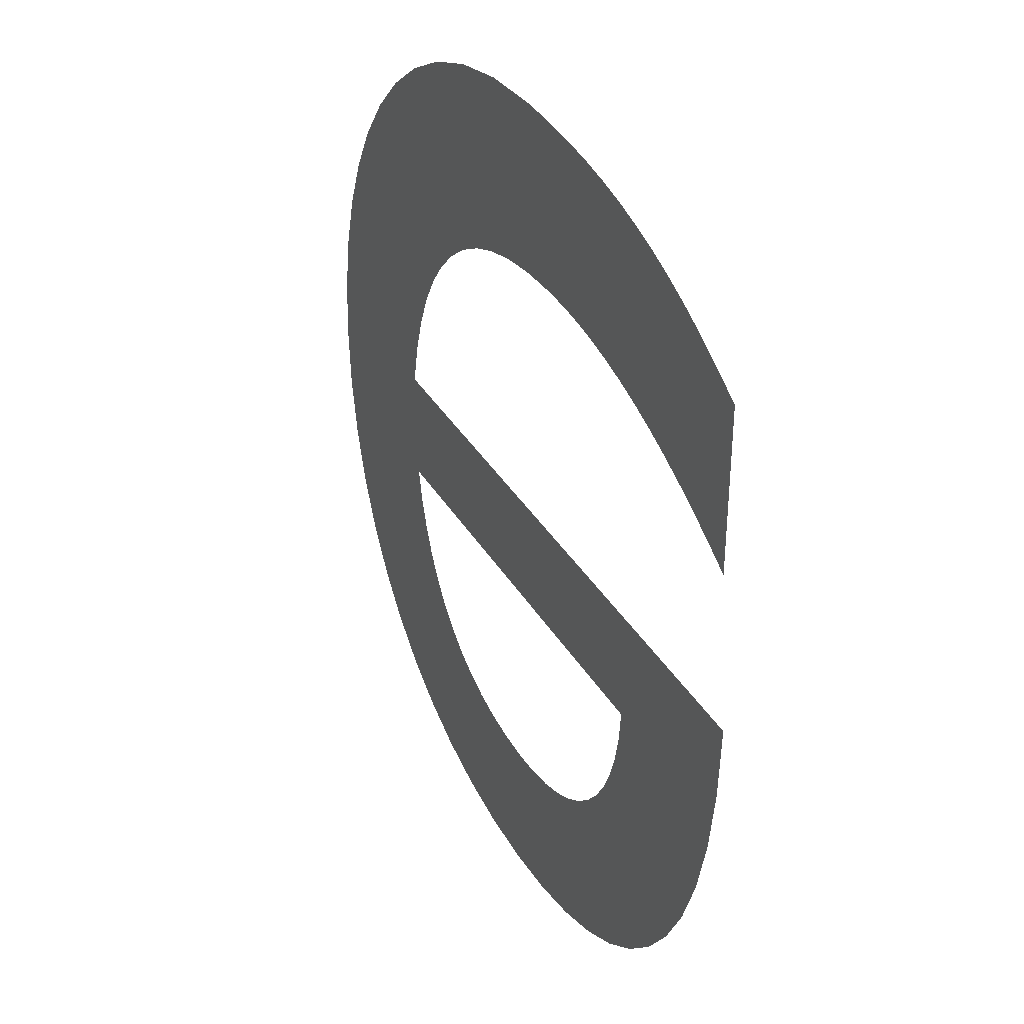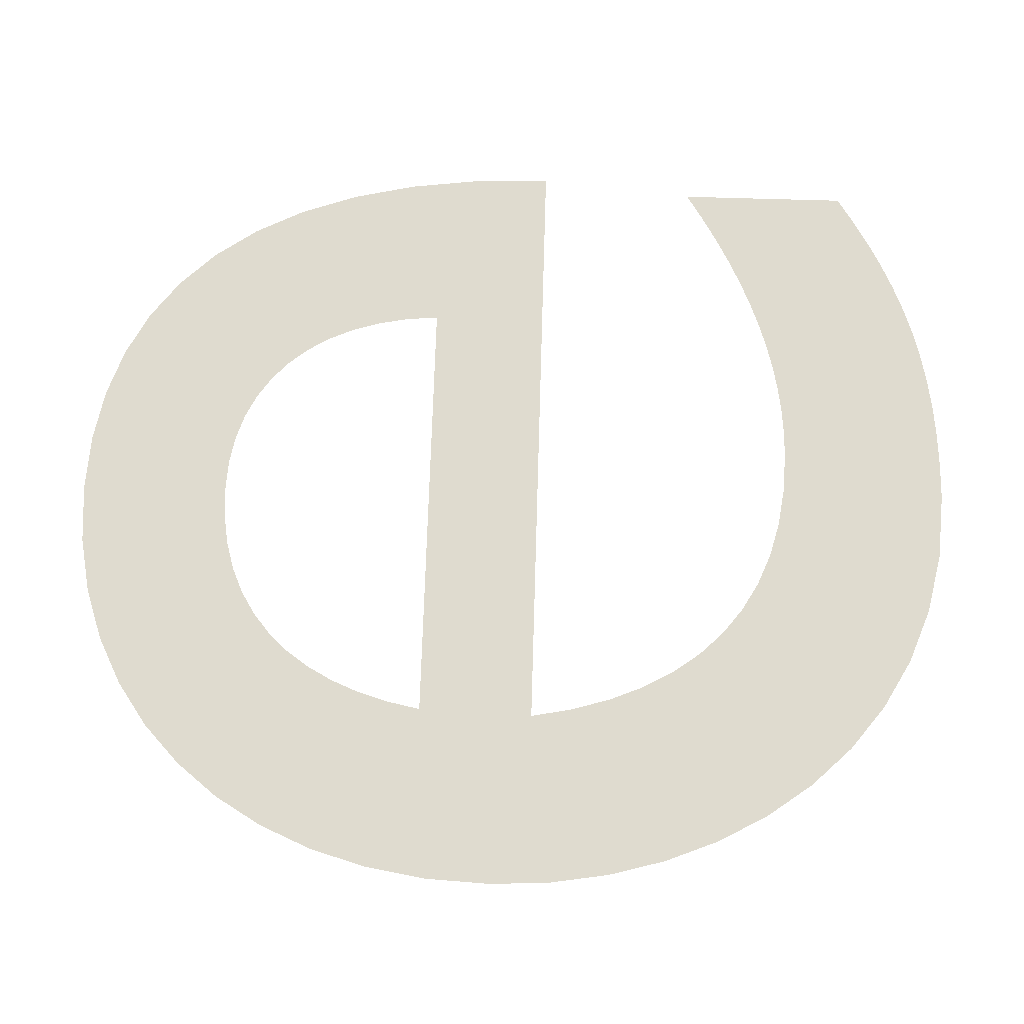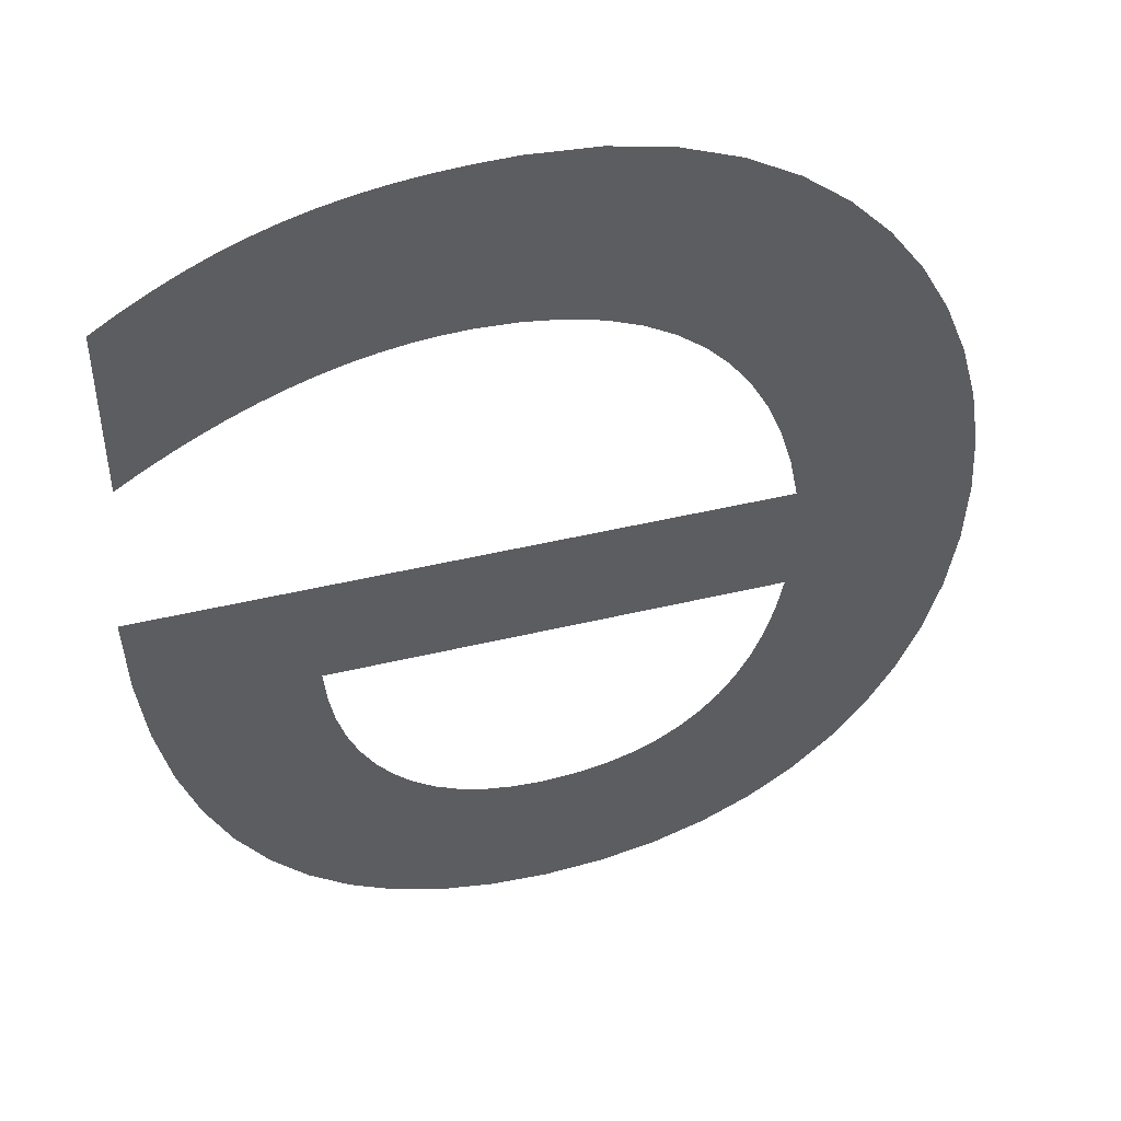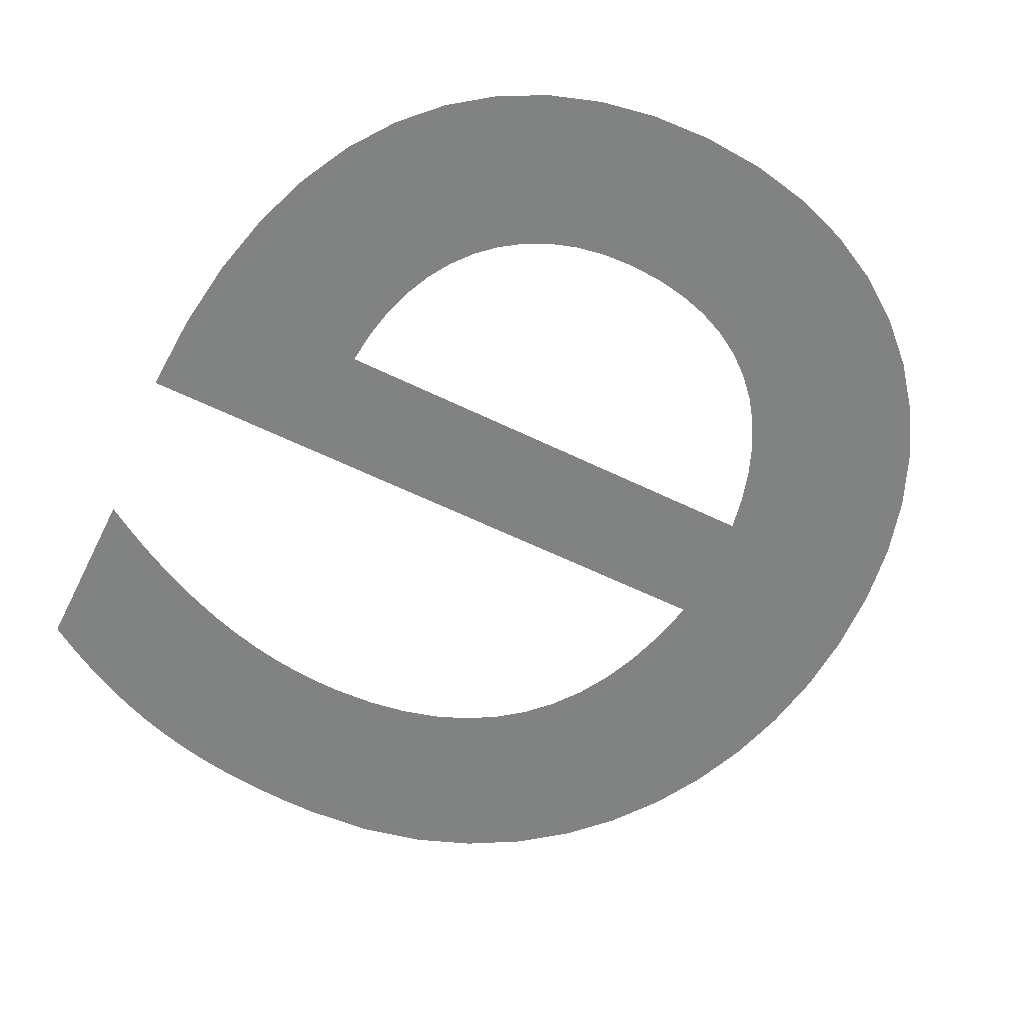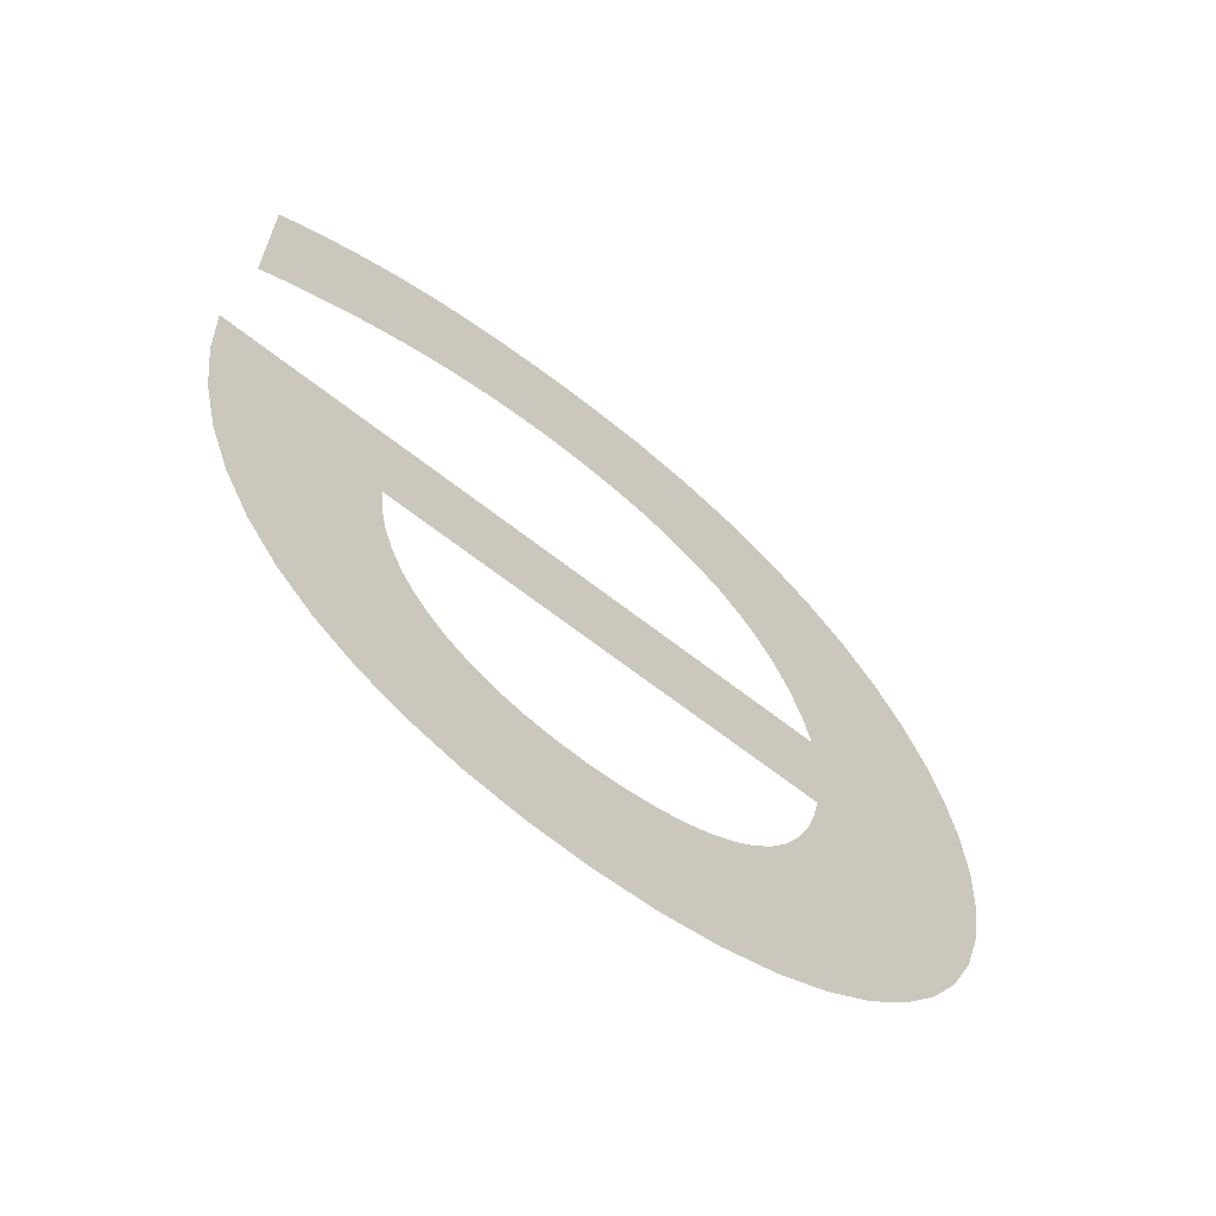
<metadata>
{"format":"obj","ext":"obj","renderer":"f3d","projection":"perspective","resolution":1024,"background":"white","views":[{"elev":36.4,"azim":62.8,"up":"+Z"},{"elev":70.3,"azim":-88.3,"up":"+Y"},{"elev":45.9,"azim":164.6,"up":"+Z"},{"elev":-60.6,"azim":153.6,"up":"+Y"},{"elev":-66.2,"azim":141.8,"up":"+Z"}]}
</metadata>
<code>
o Text.103_Font_Curve.111
v 0.438 0 -0.13
v 0.425 0 -0.1218
v 0.4121 0 -0.1142
v 0.3991 0 -0.1072
v 0.3862 0 -0.1009
v 0.3732 0 -0.09523
v 0.3603 0 -0.09025
v 0.3472 0 -0.08598
v 0.3341 0 -0.08244
v 0.321 0 -0.07966
v 0.3078 0 -0.07764
v 0.2944 0 -0.07641
v 0.281 0 -0.076
v 0.2602 0 -0.07696
v 0.2409 0 -0.07982
v 0.2231 0 -0.08458
v 0.2067 0 -0.09122
v 0.1919 0 -0.09974
v 0.1785 0 -0.1101
v 0.1666 0 -0.1224
v 0.1563 0 -0.1364
v 0.1474 0 -0.1524
v 0.1401 0 -0.1701
v 0.1343 0 -0.1896
v 0.13 0 -0.211
v 0.446 0 -0.211
v 0.4444 0 -0.2507
v 0.4398 0 -0.2869
v 0.4323 0 -0.3196
v 0.4219 0 -0.3488
v 0.4088 0 -0.3745
v 0.3931 0 -0.3967
v 0.375 0 -0.4155
v 0.3544 0 -0.4309
v 0.3317 0 -0.4427
v 0.3068 0 -0.4512
v 0.2798 0 -0.4563
v 0.251 0 -0.458
v 0.2208 0 -0.4561
v 0.1924 0 -0.4506
v 0.1659 0 -0.4415
v 0.1414 0 -0.4291
v 0.1193 0 -0.4136
v 0.0995 0 -0.395
v 0.08232 0 -0.3736
v 0.06789 0 -0.3496
v 0.05638 0 -0.323
v 0.04794 0 -0.2941
v 0.04276 0 -0.2631
v 0.041 0 -0.23
v 0.04262 0 -0.1992
v 0.04743 0 -0.1692
v 0.05538 0 -0.1403
v 0.06641 0 -0.1129
v 0.08047 0 -0.08736
v 0.0975 0 -0.064
v 0.1174 0 -0.04323
v 0.1403 0 -0.02541
v 0.1659 0 -0.01091
v 0.1942 0 -9.3e-05
v 0.2253 0 0.006665
v 0.259 0 0.009
v 0.2775 0 0.008645
v 0.2949 0 0.007574
v 0.3114 0 0.005781
v 0.3272 0 0.003259
v 0.3423 0 1e-06
v 0.3568 0 -0.004
v 0.3708 0 -0.008751
v 0.3845 0 -0.01426
v 0.3979 0 -0.02053
v 0.4113 0 -0.02757
v 0.4246 0 -0.0354
v 0.438 0 -0.044
v 0.132 0 -0.27
v 0.1356 0 -0.2871
v 0.1404 0 -0.3029
v 0.1464 0 -0.3173
v 0.1536 0 -0.3303
v 0.162 0 -0.342
v 0.1715 0 -0.3521
v 0.1822 0 -0.3608
v 0.1941 0 -0.368
v 0.2071 0 -0.3736
v 0.2213 0 -0.3777
v 0.2366 0 -0.3802
v 0.253 0 -0.381
v 0.2682 0 -0.3801
v 0.2824 0 -0.3775
v 0.2956 0 -0.3732
v 0.3076 0 -0.3673
v 0.3184 0 -0.3599
v 0.328 0 -0.351
v 0.3364 0 -0.3407
v 0.3434 0 -0.329
v 0.3492 0 -0.316
v 0.3536 0 -0.3018
v 0.3565 0 -0.2865
v 0.358 0 -0.27
f 39 37 38
f 39 36 37
f 40 36 39
f 40 35 36
f 41 35 40
f 41 34 35
f 42 34 41
f 42 33 34
f 43 33 42
f 43 32 33
f 44 32 43
f 44 31 32
f 45 87 44
f 87 31 44
f 45 86 87
f 88 31 87
f 45 85 86
f 89 31 88
f 45 84 85
f 90 31 89
f 90 30 31
f 45 83 84
f 46 83 45
f 91 30 90
f 46 82 83
f 92 30 91
f 46 81 82
f 93 30 92
f 46 80 81
f 94 30 93
f 47 80 46
f 94 29 30
f 47 79 80
f 95 29 94
f 47 78 79
f 96 29 95
f 48 78 47
f 96 28 29
f 48 77 78
f 97 28 96
f 48 76 77
f 98 28 97
f 49 76 48
f 49 75 76
f 98 27 28
f 99 27 98
f 49 99 75
f 49 27 99
f 50 27 49
f 50 26 27
f 51 25 50
f 25 26 50
f 51 24 25
f 52 24 51
f 52 23 24
f 52 22 23
f 53 22 52
f 53 21 22
f 54 21 53
f 54 20 21
f 2 74 1
f 54 19 20
f 3 74 2
f 4 74 3
f 55 19 54
f 55 18 19
f 5 74 4
f 6 74 5
f 55 17 18
f 7 74 6
f 55 16 17
f 8 74 7
f 56 16 55
f 9 74 8
f 56 15 16
f 10 74 9
f 56 14 15
f 11 74 10
f 12 74 11
f 56 13 14
f 13 74 12
f 56 74 13
f 57 74 56
f 57 73 74
f 58 73 57
f 58 72 73
f 58 71 72
f 59 71 58
f 59 70 71
f 59 69 70
f 60 69 59
f 60 68 69
f 60 67 68
f 61 67 60
f 61 66 67
f 61 65 66
f 61 64 65
f 62 64 61
f 62 63 64

</code>
